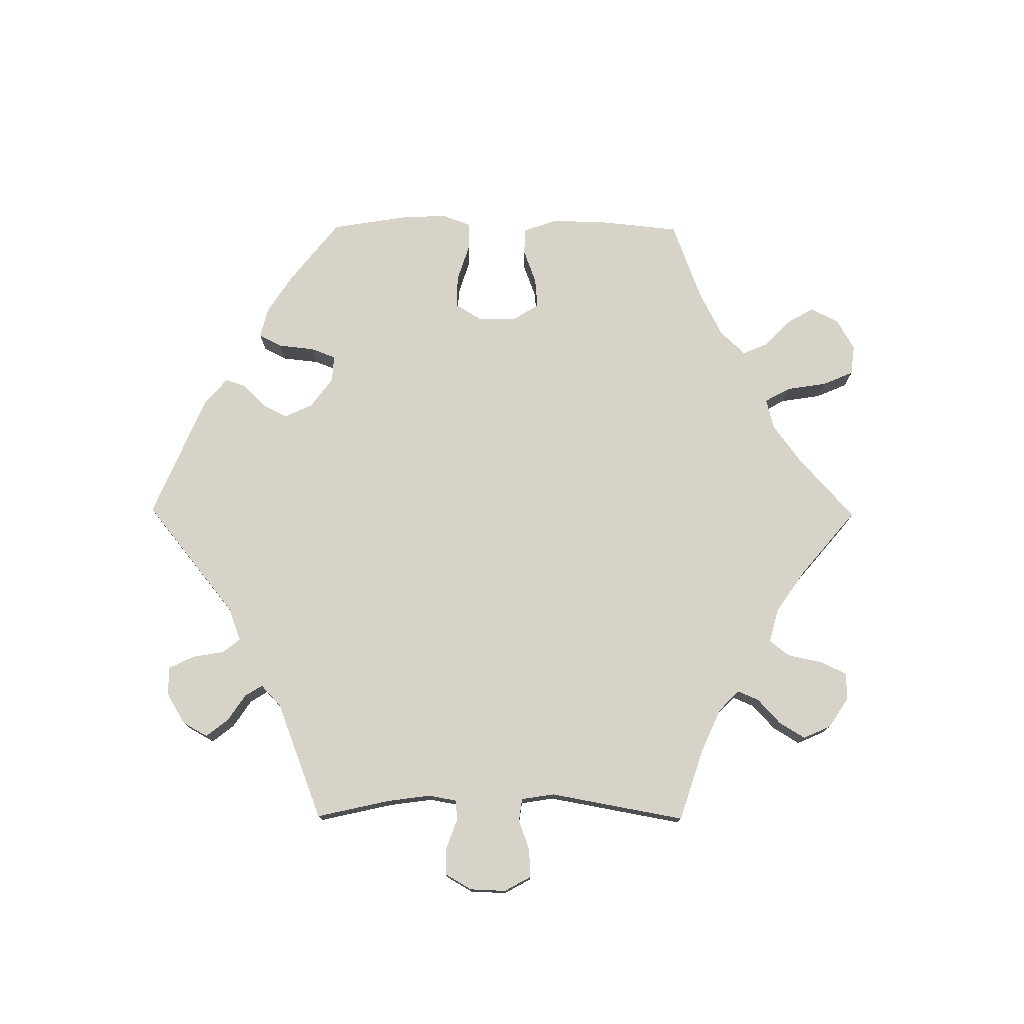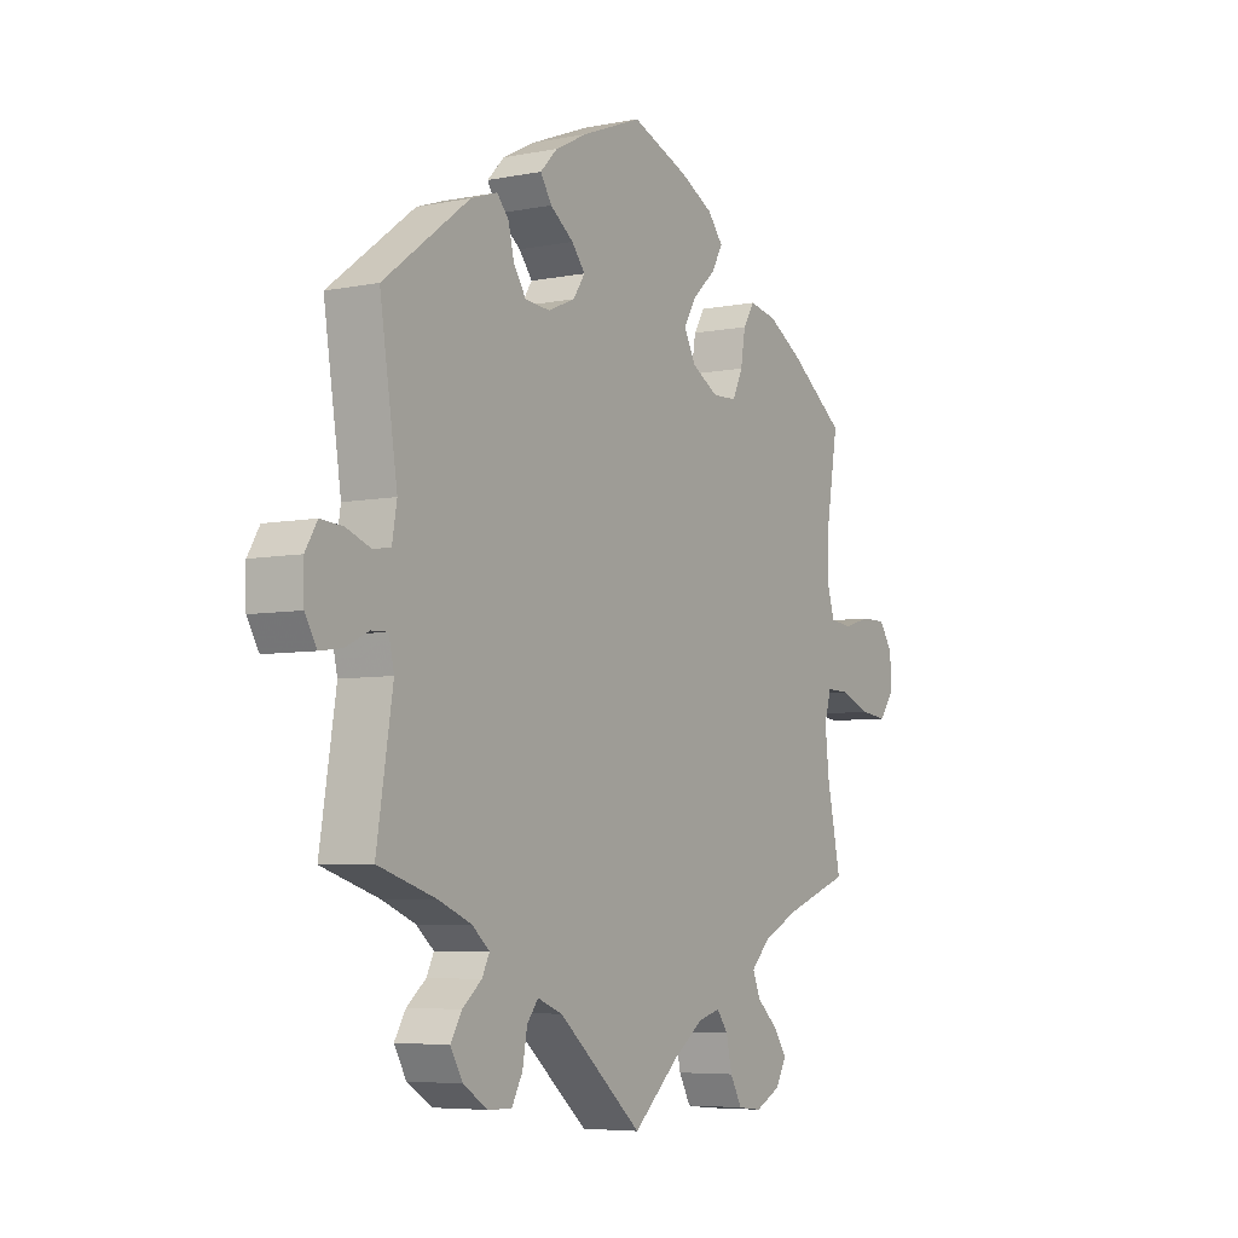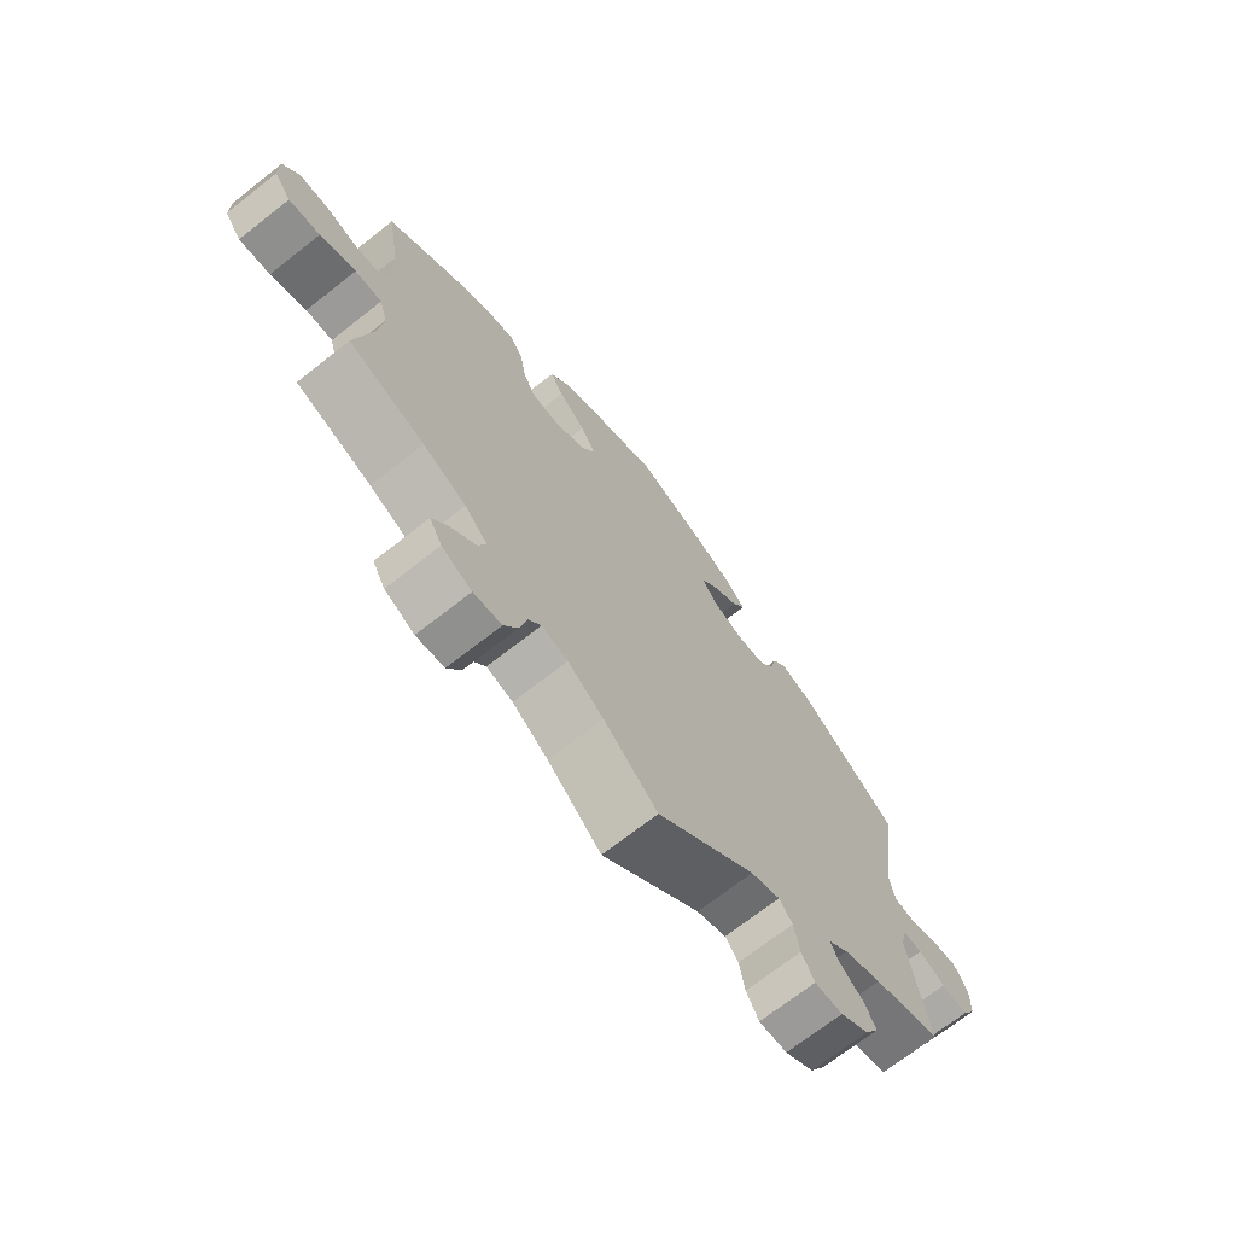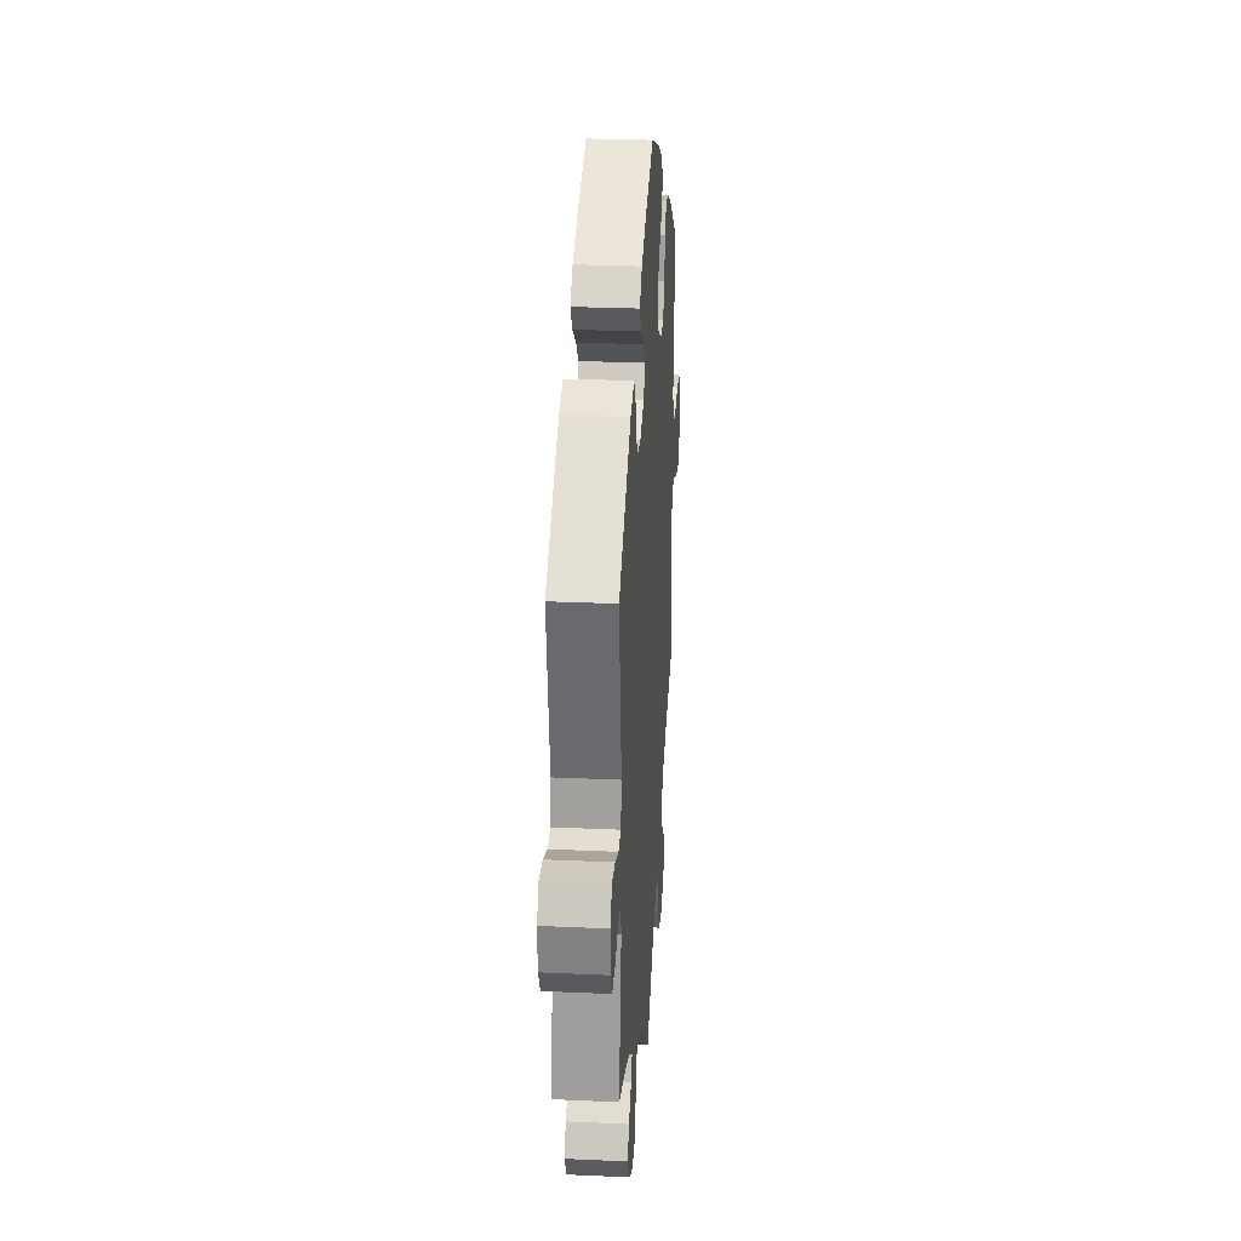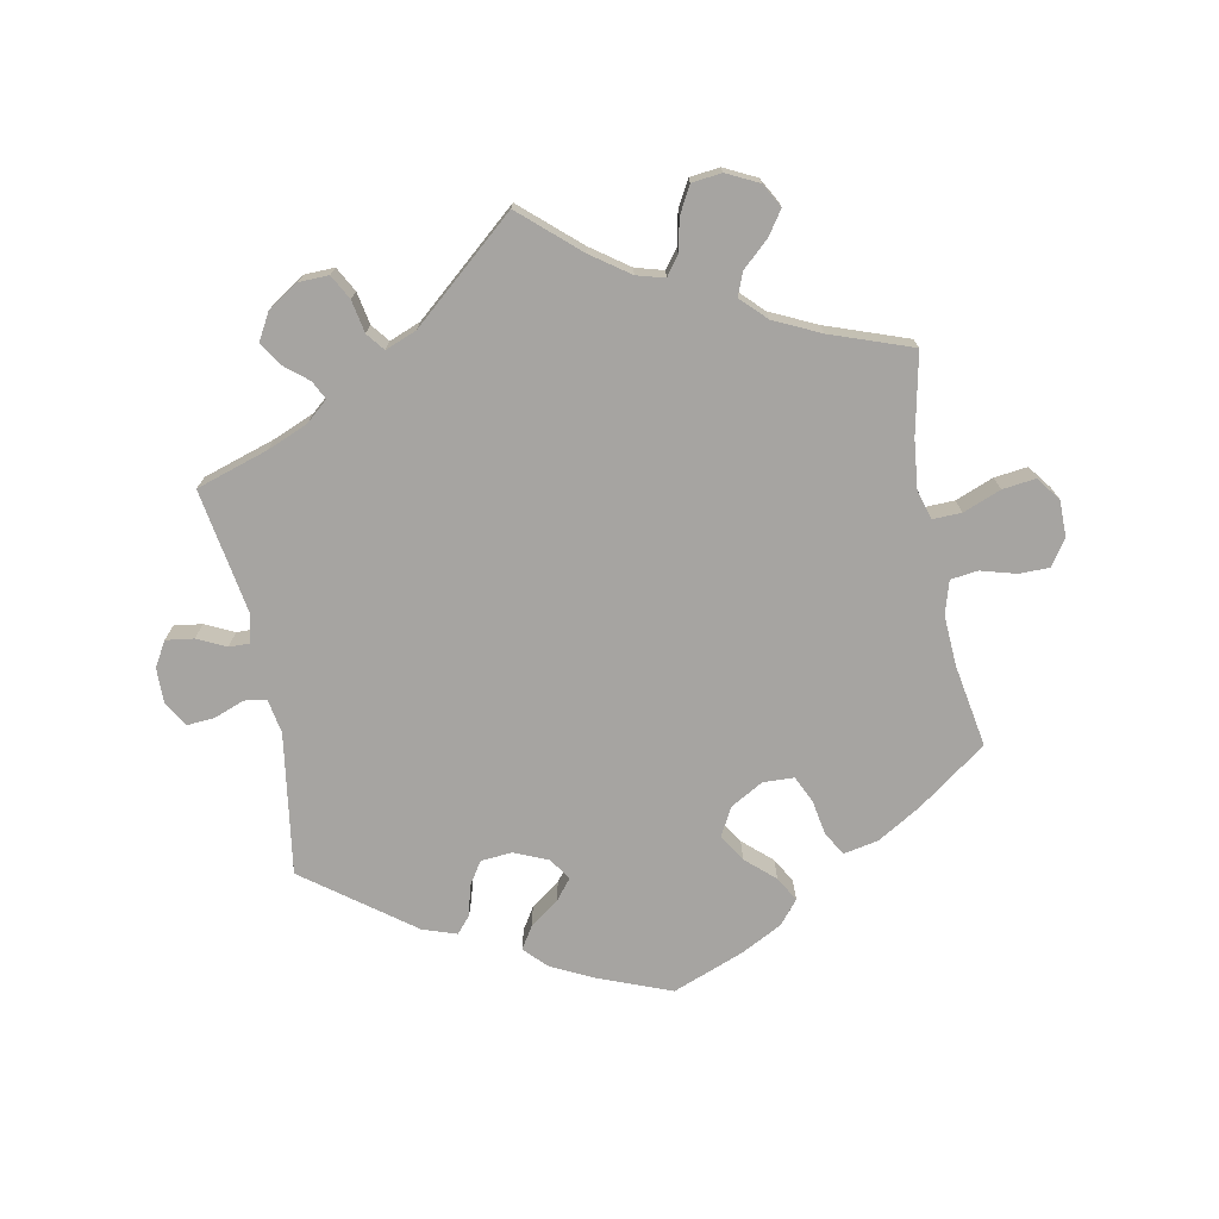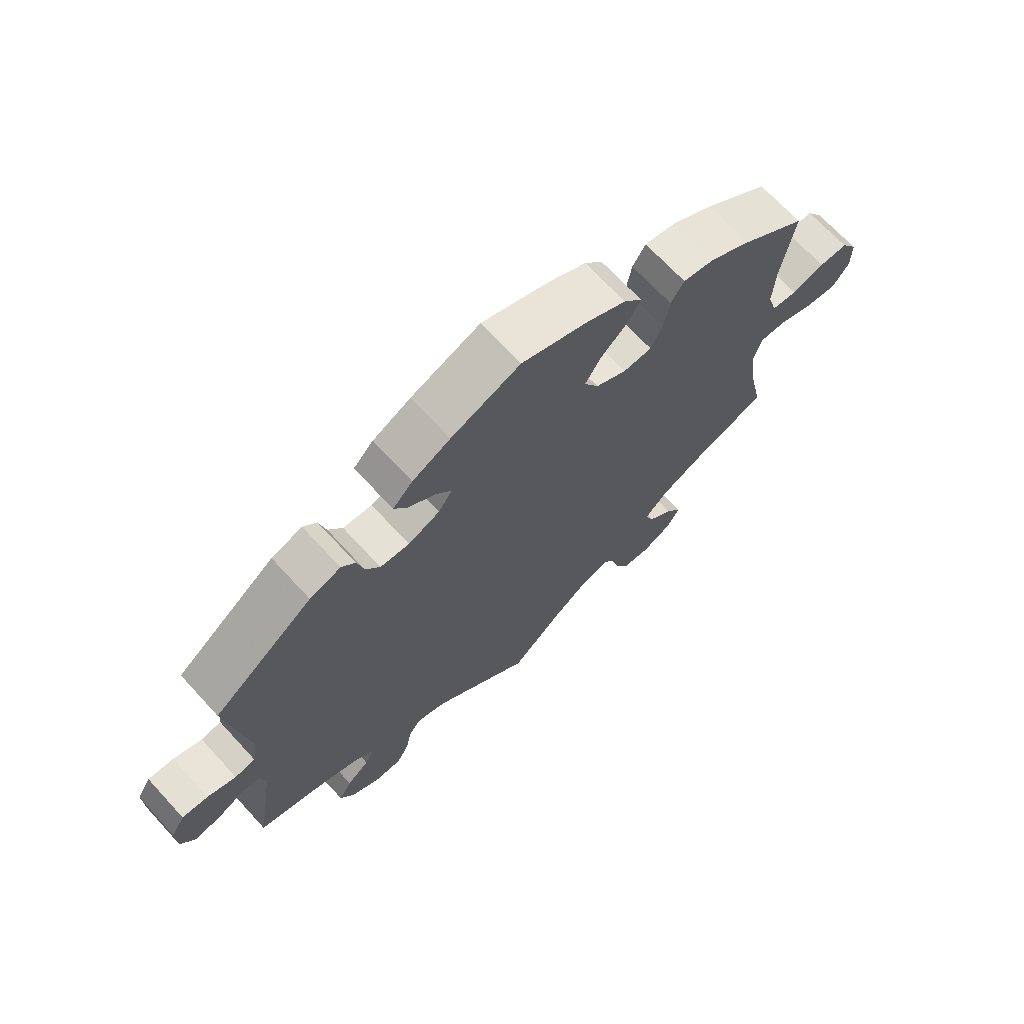
<metadata>
{"format":"obj","ext":"obj","renderer":"f3d","projection":"perspective","resolution":1024,"background":"white","views":[{"elev":76.4,"azim":150.4,"up":"+Y"},{"elev":-5.9,"azim":121.2,"up":"+Z"},{"elev":-70.3,"azim":-51.8,"up":"+Z"},{"elev":27.6,"azim":94.0,"up":"+Z"},{"elev":-73.5,"azim":-168.8,"up":"+Y"},{"elev":69.0,"azim":137.4,"up":"+Z"}]}
</metadata>
<code>
v 0.468 0.07 0.078
v 0.477 0.07 0.026
v 0.51 0.07 0.021
v 0.556 0.07 0.038
v 0.598 0.07 0.041
v 0.62 0.07 0.004
v 0.619 0.07 -0.05
v 0.597 0.07 -0.087
v 0.555 0.07 -0.081
v 0.512 0.07 -0.06
v 0.481 0.07 -0.059
v 0.471 0.07 -0.102
v 0.501 0.07 -0.289
v 0.392 0.07 -0.323
v 0.331 0.07 -0.348
v 0.298 0.07 -0.376
v 0.312 0.07 -0.404
v 0.348 0.07 -0.434
v 0.369 0.07 -0.469
v 0.346 0.07 -0.509
v 0.3 0.07 -0.538
v 0.255 0.07 -0.539
v 0.235 0.07 -0.502
v 0.226 0.07 -0.453
v 0.205 0.07 -0.426
v 0.158 0.07 -0.444
v 0 0.07 -0.578
v -0.086 0.07 -0.501
v -0.143 0.07 -0.46
v -0.185 0.07 -0.448
v -0.206 0.07 -0.476
v -0.217 0.07 -0.525
v -0.239 0.07 -0.565
v -0.284 0.07 -0.57
v -0.332 0.07 -0.546
v -0.352 0.07 -0.51
v -0.327 0.07 -0.474
v -0.287 0.07 -0.438
v -0.273 0.07 -0.403
v -0.31 0.07 -0.366
v -0.379 0.07 -0.333
v -0.501 0.07 -0.289
v -0.475 0.07 -0.168
v -0.467 0.07 -0.096
v -0.48 0.07 -0.051
v -0.523 0.07 -0.052
v -0.58 0.07 -0.074
v -0.63 0.07 -0.08
v -0.657 0.07 -0.044
v -0.657 0.07 0.01
v -0.631 0.07 0.049
v -0.585 0.07 0.049
v -0.532 0.07 0.034
v -0.491 0.07 0.039
v -0.476 0.07 0.089
v -0.48 0.07 0.164
v -0.501 0.07 0.289
v -0.397 0.07 0.364
v -0.331 0.07 0.403
v -0.279 0.07 0.413
v -0.258 0.07 0.379
v -0.249 0.07 0.326
v -0.23 0.07 0.285
v -0.184 0.07 0.283
v -0.134 0.07 0.311
v -0.111 0.07 0.353
v -0.136 0.07 0.394
v -0.179 0.07 0.433
v -0.2 0.07 0.47
v -0.171 0.07 0.505
v -0.109 0.07 0.537
v -0.001 0.07 0.578
v 0.111 0.07 0.534
v 0.172 0.07 0.503
v 0.204 0.07 0.47
v 0.183 0.07 0.437
v 0.139 0.07 0.405
v 0.114 0.07 0.374
v 0.136 0.07 0.341
v 0.187 0.07 0.319
v 0.234 0.07 0.323
v 0.257 0.07 0.358
v 0.268 0.07 0.403
v 0.29 0.07 0.428
v 0.34 0.07 0.411
v 0.501 0.07 0.29
v 0.468 0 0.078
v 0.477 0 0.026
v 0.51 0 0.021
v 0.556 0 0.038
v 0.598 0 0.041
v 0.62 0 0.004
v 0.619 0 -0.05
v 0.597 0 -0.087
v 0.555 0 -0.081
v 0.512 0 -0.06
v 0.481 0 -0.059
v 0.471 0 -0.102
v 0.501 0 -0.289
v 0.392 0 -0.323
v 0.331 0 -0.348
v 0.298 0 -0.376
v 0.312 0 -0.404
v 0.348 0 -0.434
v 0.369 0 -0.469
v 0.346 0 -0.509
v 0.3 0 -0.538
v 0.255 0 -0.539
v 0.235 0 -0.502
v 0.226 0 -0.453
v 0.205 0 -0.426
v 0.158 0 -0.444
v 0 0 -0.578
v -0.086 0 -0.501
v -0.143 0 -0.46
v -0.185 0 -0.448
v -0.206 0 -0.476
v -0.217 0 -0.525
v -0.239 0 -0.565
v -0.284 0 -0.57
v -0.332 0 -0.546
v -0.352 0 -0.51
v -0.327 0 -0.474
v -0.287 0 -0.438
v -0.273 0 -0.403
v -0.31 0 -0.366
v -0.379 0 -0.333
v -0.501 0 -0.289
v -0.475 0 -0.168
v -0.467 0 -0.096
v -0.48 0 -0.051
v -0.523 0 -0.052
v -0.58 0 -0.074
v -0.63 0 -0.08
v -0.657 0 -0.044
v -0.657 0 0.01
v -0.631 0 0.049
v -0.585 0 0.049
v -0.532 0 0.034
v -0.491 0 0.039
v -0.476 0 0.089
v -0.48 0 0.164
v -0.501 0 0.289
v -0.397 0 0.364
v -0.331 0 0.403
v -0.279 0 0.413
v -0.258 0 0.379
v -0.249 0 0.326
v -0.23 0 0.285
v -0.184 0 0.283
v -0.134 0 0.311
v -0.111 0 0.353
v -0.136 0 0.394
v -0.179 0 0.433
v -0.2 0 0.47
v -0.171 0 0.505
v -0.109 0 0.537
v -0.001 0 0.578
v 0.111 0 0.534
v 0.172 0 0.503
v 0.204 0 0.47
v 0.183 0 0.437
v 0.139 0 0.405
v 0.114 0 0.374
v 0.136 0 0.341
v 0.187 0 0.319
v 0.234 0 0.323
v 0.257 0 0.358
v 0.268 0 0.403
v 0.29 0 0.428
v 0.34 0 0.411
v 0.501 0 0.29
f 85 86 1
f 82 83 84 85
f 81 82 85 1
f 80 81 1 2
f 79 80 2
f 74 75 76 77
f 74 77 78
f 73 74 78
f 72 73 78
f 71 72 78
f 70 71 78 79
f 67 68 69 70
f 66 67 70 79
f 59 60 61 62
f 59 62 63
f 56 57 58 59
f 55 56 59 63
f 54 55 63 64
f 50 51 52 53
f 50 53 54
f 49 50 54
f 46 47 48 49
f 45 46 49 54
f 44 45 54 64
f 41 42 43
f 40 41 43 44
f 39 40 44 64
f 35 36 37 38
f 33 34 35 38
f 31 32 33 38
f 30 31 38 39
f 29 30 39 64
f 26 27 28
f 25 26 28 29
f 21 22 23 24
f 21 24 25
f 20 21 25
f 17 18 19 20
f 16 17 20 25
f 15 16 25 29
f 12 13 14
f 11 12 14 15
f 7 8 9 10
f 7 10 11
f 6 7 11
f 3 4 5 6
f 2 3 6 11
f 65 66 79 2
f 15 29 64 65
f 2 11 15 65
f 87 172 171
f 171 170 169 168
f 87 171 168 167
f 88 87 167 166
f 88 166 165
f 163 162 161 160
f 164 163 160
f 164 160 159
f 164 159 158
f 164 158 157
f 165 164 157 156
f 156 155 154 153
f 165 156 153 152
f 148 147 146 145
f 149 148 145
f 145 144 143 142
f 149 145 142 141
f 150 149 141 140
f 139 138 137 136
f 140 139 136
f 140 136 135
f 135 134 133 132
f 140 135 132 131
f 150 140 131 130
f 129 128 127
f 130 129 127 126
f 150 130 126 125
f 124 123 122 121
f 124 121 120 119
f 124 119 118 117
f 125 124 117 116
f 150 125 116 115
f 114 113 112
f 115 114 112 111
f 110 109 108 107
f 111 110 107
f 111 107 106
f 106 105 104 103
f 111 106 103 102
f 115 111 102 101
f 100 99 98
f 101 100 98 97
f 96 95 94 93
f 97 96 93
f 97 93 92
f 92 91 90 89
f 97 92 89 88
f 88 165 152 151
f 151 150 115 101
f 151 101 97 88
f 1 87 88 2
f 2 88 89 3
f 3 89 90 4
f 4 90 91 5
f 5 91 92 6
f 6 92 93 7
f 7 93 94 8
f 8 94 95 9
f 9 95 96 10
f 10 96 97 11
f 11 97 98 12
f 12 98 99 13
f 13 99 100 14
f 14 100 101 15
f 15 101 102 16
f 16 102 103 17
f 17 103 104 18
f 18 104 105 19
f 19 105 106 20
f 20 106 107 21
f 21 107 108 22
f 22 108 109 23
f 23 109 110 24
f 24 110 111 25
f 25 111 112 26
f 26 112 113 27
f 27 113 114 28
f 28 114 115 29
f 29 115 116 30
f 30 116 117 31
f 31 117 118 32
f 32 118 119 33
f 33 119 120 34
f 34 120 121 35
f 35 121 122 36
f 36 122 123 37
f 37 123 124 38
f 38 124 125 39
f 39 125 126 40
f 40 126 127 41
f 41 127 128 42
f 42 128 129 43
f 43 129 130 44
f 44 130 131 45
f 45 131 132 46
f 46 132 133 47
f 47 133 134 48
f 48 134 135 49
f 49 135 136 50
f 50 136 137 51
f 51 137 138 52
f 52 138 139 53
f 53 139 140 54
f 54 140 141 55
f 55 141 142 56
f 56 142 143 57
f 57 143 144 58
f 58 144 145 59
f 59 145 146 60
f 60 146 147 61
f 61 147 148 62
f 62 148 149 63
f 63 149 150 64
f 64 150 151 65
f 65 151 152 66
f 66 152 153 67
f 67 153 154 68
f 68 154 155 69
f 69 155 156 70
f 70 156 157 71
f 71 157 158 72
f 72 158 159 73
f 73 159 160 74
f 74 160 161 75
f 75 161 162 76
f 76 162 163 77
f 77 163 164 78
f 78 164 165 79
f 79 165 166 80
f 80 166 167 81
f 81 167 168 82
f 82 168 169 83
f 83 169 170 84
f 84 170 171 85
f 85 171 172 86
f 86 172 87 1

</code>
